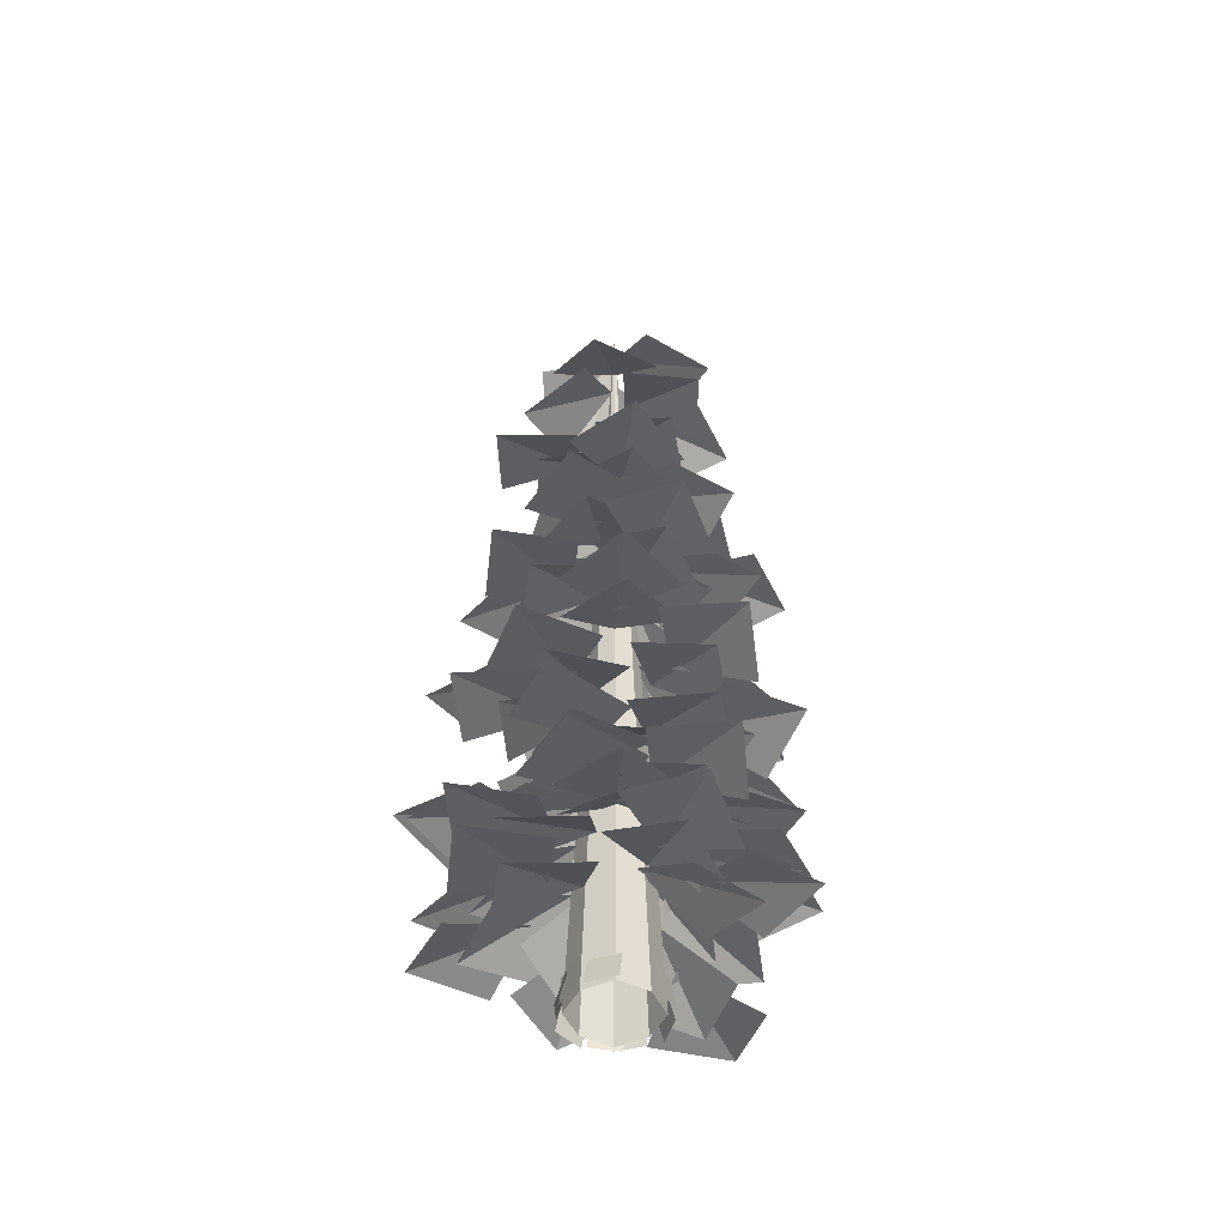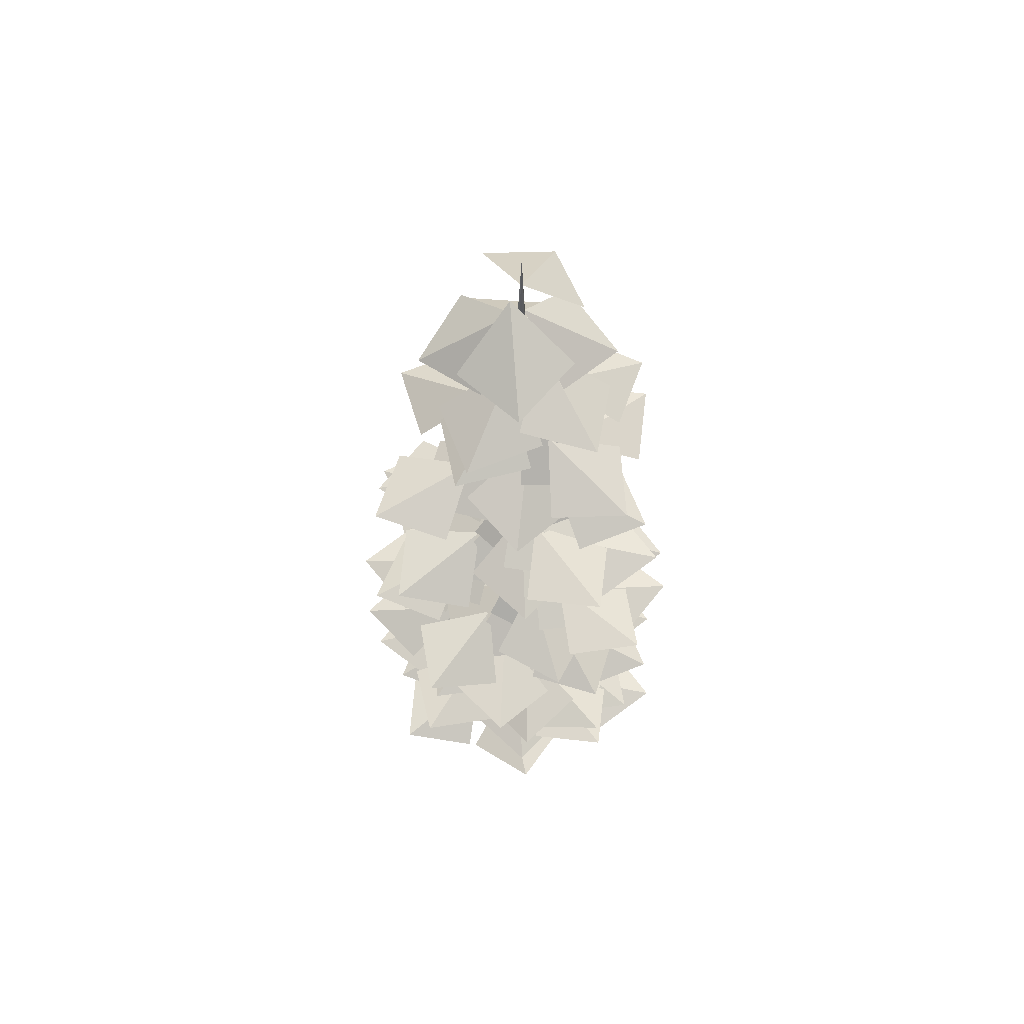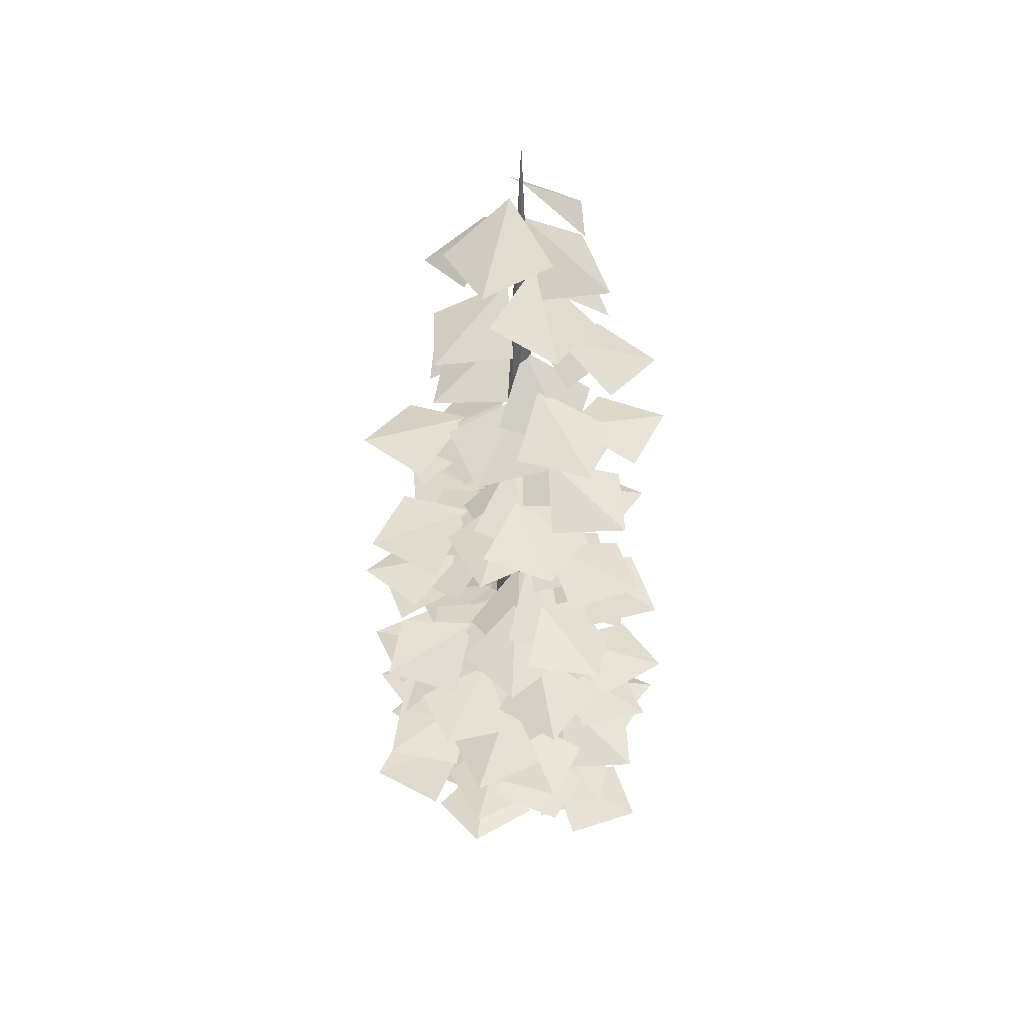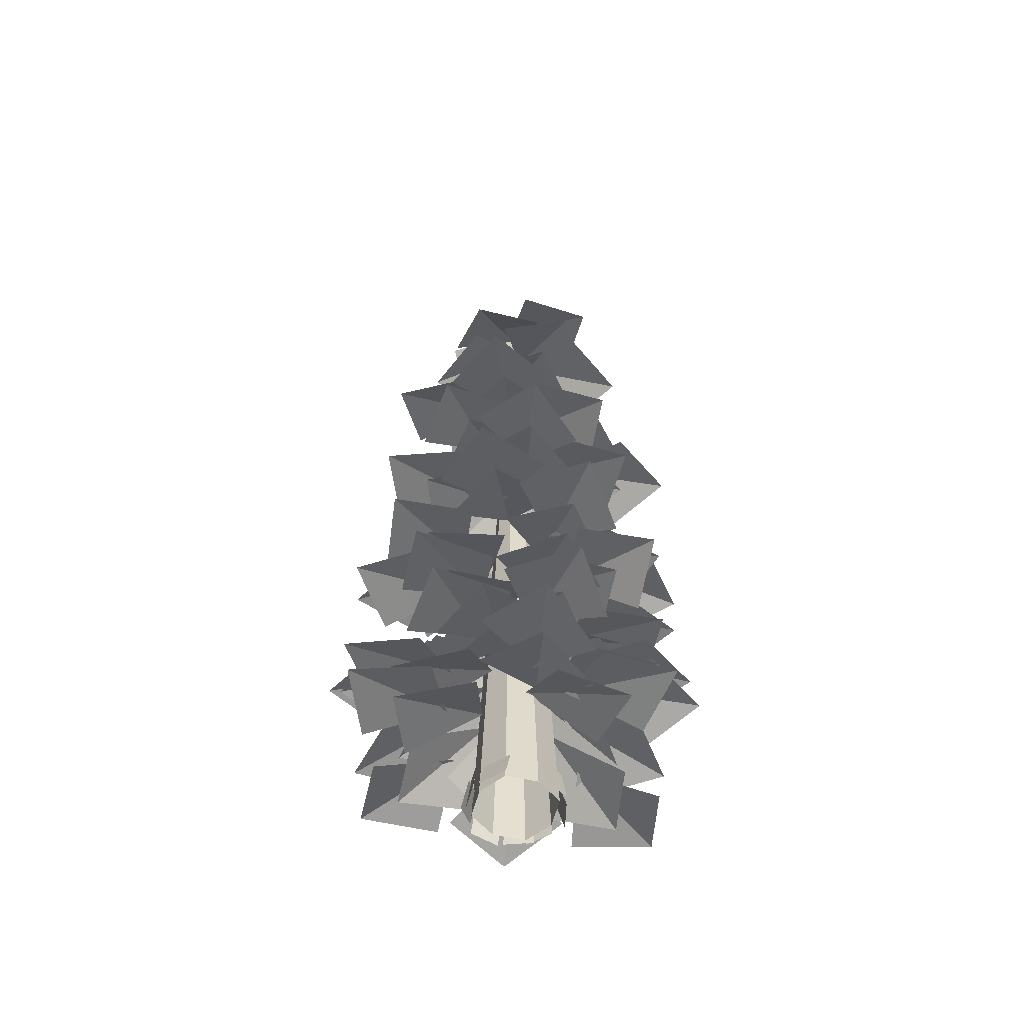
<metadata>
{"format":"obj","ext":"obj","renderer":"f3d","projection":"perspective","resolution":1024,"background":"white","views":[{"elev":-49.2,"azim":133.8,"up":"+Y"},{"elev":61.6,"azim":-154.8,"up":"+Y"},{"elev":42.4,"azim":-135.2,"up":"+Y"},{"elev":-55.5,"azim":147.8,"up":"+Y"}]}
</metadata>
<code>
o pyramid_selection
v -1.223 2.175 2.59
v -0.06907 3.831 0.5121
v -1.81 2.568 0.7573
v 0.6693 2.646 2.129
v -3.921 3.708 -2.444
v -1.373 4.096 -1.122
v -2.033 3.7 -3.077
v -3.305 3.375 -0.5663
v -2.872 3.455 -1.808
v -0.5114 4.57 -0.554
v -1.031 3.674 -2.455
v -2.255 3.523 0.09696
v -1.941 2.156 3.615
v -0.5875 3.144 1.253
v -2.474 2.337 1.705
v -0.0074 2.232 3.095
v 1.86 2.526 -4.355
v 0.5832 2.94 -1.789
v 2.547 2.698 -2.494
v 0.04507 2.049 -3.654
v 1.285 2.278 -3.271
v -0.003882 3.409 -0.9369
v 1.961 2.673 -1.47
v -0.598 2.195 -2.591
v 1.85 2.514 4.417
v 0.6464 3.015 1.831
v -0.02433 2.473 3.747
v 2.537 2.322 2.544
v 0.7169 4.205 -3.318
v 0.3457 5.32 -0.67
v 1.954 4.424 -1.808
v -0.8625 4.273 -2.086
v 4.729 3.276 0.2586
v 1.88 3.69 -0.06372
v 3.215 3.448 1.541
v 3.449 2.799 -1.207
v -2.721 4.405 -1.734
v -0.2266 5.529 -0.7832
v -0.9048 4.37 -2.48
v -2.003 4.744 0.1061
v -1.091 21.24 -2.456
v 0.206 22.51 -0.1966
v 0.7992 21.37 -1.939
v -1.672 21.56 -0.5645
v -0.3914 0.02842 1.174
v -0.3914 0.772 1.076
v -0.9444 0.7059 0.5733
v -0.9444 -0.03771 0.6712
v -1.275 -0.07105 -0.1588
v -1.107 0.6534 -0.06179
v -0.732 0.6534 -0.7113
v -0.9001 -0.07105 -0.8084
v 0.5 -0.07105 1.184
v 0.5 0.6534 0.9896
v -0.25 0.6534 0.9896
v -0.25 -0.07105 1.184
v 0.8615 -0.07105 -0.9534
v 0.6856 0.6534 -0.8714
v 1.003 0.6534 -0.1917
v 1.178 -0.07105 -0.2737
v 1.152 -0.1212 0.5609
v 1.121 0.57 0.2714
v 0.5785 0.7494 0.7567
v 0.609 0.05817 1.046
v -0.8507 0.02842 0.8982
v -0.8093 0.772 0.8095
v -1.098 0.7059 0.1205
v -1.14 -0.03771 0.2092
v 0.2074 21.22 2.443
v 0.05194 22.89 0.08248
v -1.194 21.43 1.084
v 1.599 21.9 1.174
v 1.229 0.02842 -0.1412
v 1.14 0.772 -0.09987
v 0.9187 0.7059 0.6136
v 1.007 -0.03771 0.5722
v 2.111 19.55 1.287
v 0.1415 21.21 -0.04376
v 0.2339 19.94 1.712
v 1.816 20.02 -0.6384
v -2.169 20.2 1.033
v -0.03669 21.91 0.08365
v -1.509 20.58 -0.7773
v -0.4156 20.75 1.833
v 0.1734 18.78 2.85
v -0.4789 19.9 0.2612
v -1.48 18.74 1.79
v 1.268 19.12 1.206
v -2.773 19.65 -1.533
v -0.5601 20.78 -0.0451
v -0.9201 20.05 -2.049
v -2.26 19.57 0.4026
v -3.519 16.02 -0.9432
v -0.9133 17.07 -0.2504
v -1.802 16.19 -1.936
v -2.541 16.17 0.7987
v 0.03867 18.94 -3.056
v 0.05628 20.16 -0.4285
v 1.459 19.12 -1.712
v -1.375 19.15 -1.651
v -2.27 14.88 3.398
v -1.023 15.28 0.816
v -2.886 14.62 1.523
v -0.3613 14.82 2.793
v -2.209 17.04 2.947
v -0.5705 18.06 0.787
v -2.402 17.04 0.9657
v -0.2345 17.33 2.768
v 3.778 16.12 0.4236
v 1.075 17.13 0.1788
v 2.324 16.48 1.736
v 2.436 16.05 -1.063
v 2.539 16.14 0.2478
v 0.1906 17.82 -0.02403
v 1.181 16.71 1.549
v 1.274 16.46 -1.273
v -2.349 16.07 -0.501
v -0.08003 17.79 0.04403
v -0.7241 16.46 -1.535
v -1.445 16.62 1.201
v 0.6291 17.12 -2.613
v 0.2832 18.38 -0.03054
v 1.815 17.24 -1.052
v -0.9831 17.43 -1.466
v -1.323 17.09 2.064
v -0.009006 18.76 0.09706
v -1.607 17.3 0.1325
v 0.5545 17.78 1.905
v 2.165 20.27 -1.349
v 0.1366 21.94 -0.1351
v 1.88 20.83 0.5104
v 0.2361 20.59 -1.786
v -1.597 14.66 2.367
v -0.5389 15.78 -0.08425
v -2.264 14.62 0.5193
v 0.2719 14.99 1.729
v 0.8912 15.43 2.306
v 0.1389 17.08 0.05141
v -0.8566 15.82 1.501
v 1.83 15.9 0.5992
v -1.267 15.53 -2.904
v -0.4169 16.66 -0.3767
v 0.5174 15.92 -2.186
v -2.038 15.45 -1.056
v 2.726 15.01 -3.312
v 0.9875 15.52 -1.05
v 2.997 14.97 -1.34
v 0.7477 14.82 -3.056
v 1.891 14.82 -2.401
v 0.3055 16.04 -0.3057
v 2.199 15 -0.4697
v -0.08579 15.02 -2.146
v 1.533 12.52 2.039
v 0.1465 14.19 0.1243
v -0.3445 13.08 1.917
v 1.8 12.84 0.07958
v -2.664 6.843 -1.361
v -0.6411 8.514 -0.1346
v -0.7462 7.055 -1.73
v -2.422 7.525 0.5071
v 2.726 3.866 -1.801
v 0.5888 5.132 -0.3119
v 2.376 3.993 0.1272
v 0.7916 4.184 -2.215
v 3.547 1.565 -0.2278
v 0.9318 2.785 0.01872
v 2.332 1.75 1.304
v 2.025 1.775 -1.513
v -2.916 3.843 0.6695
v -0.5776 5.514 0.3089
v -1.683 4.055 -0.8453
v -1.53 4.525 1.946
v 0 24 0
v 1 0 0
v 0.75 0 -0.75
v 0 0 1
v 0.75 0 0.75
v 0 0 -1
v -0.75 0 -0.75
v -1 0 0
v -0.75 0 0.75
v 1.908 2.892 2.414
v 0.5215 4.566 0.4993
v 0.03045 3.457 2.292
v 2.175 3.214 0.4546
v 4.784 1.764 -0.2278
v 1.941 2.265 0.01872
v 3.512 1.723 1.304
v 3.258 1.572 -1.513
v -1.343 2.822 -2.446
v -0.2115 4.538 -0.4043
v 0.5178 3.205 -1.946
v -1.987 3.372 -0.6293
v -3.199 1.405 0.4211
v -0.677 2.529 -0.4543
v -2.287 1.37 -1.318
v -1.466 1.744 1.369
v -1.807 2.767 -3.607
v -0.5574 3.825 -1.218
v 0.08502 2.94 -3.012
v -2.431 2.924 -1.709
v 2.615 2.873 3.447
v 0.9692 3.883 1.288
v 0.6648 3.227 3.261
v 2.804 2.802 1.453
v -4.414 1.628 0.622
v -1.668 2.035 -0.2029
v -3.447 1.368 -1.099
v -2.678 1.568 1.62
v -4.165 3.789 0.6129
v -1.466 4.808 0.361
v -2.834 3.793 -0.8682
v -2.699 4.083 1.947
v 1.427 2.315 3.256
v 0.3011 3.535 0.882
v -0.428 2.5 2.638
v 2.115 2.525 1.385
v 3.514 3.028 0.08877
v 0.8791 4.159 -0.3241
v 2.052 3.423 1.34
v 2.231 2.945 -1.448
v 3.828 4.035 -2.372
v 1.456 4.589 -0.8046
v 3.418 3.938 -0.4264
v 1.872 3.952 -2.801
v -4.061 2.906 -0.5875
v -1.378 3.894 -0.1237
v -2.449 3.087 -1.742
v -2.911 2.982 1.052
v 3.538 4.785 2.785
v 1.254 5.339 1.093
v 1.57 4.688 3.066
v 3.272 4.702 0.801
v -2.094 2.378 -3.936
v -0.3797 2.785 -1.637
v -0.1464 2.118 -3.615
v -2.439 2.318 -1.962
v -2.001 4.539 -3.704
v -0.8405 5.558 -1.254
v -0.1536 4.543 -2.96
v -2.753 4.833 -1.87
v -2.852 2.925 -0.2635
v -0.5049 4.581 0.1102
v -1.331 3.318 -1.442
v -1.771 3.396 1.357
v -2.344 3.623 3.637
v -0.8789 4.633 1.351
v -2.837 3.977 1.74
v -0.4063 3.552 3.132
v -1.616 3.642 2.618
v -0.2908 5.316 0.6608
v -2.144 4.207 0.8127
v 0.3166 3.964 2.199
v 3.811 4.764 2.9
v 1.475 5.265 1.262
v 1.852 4.723 3.257
v 3.469 4.572 0.9351
v -1.038 6.455 -3.232
v -0.03564 7.57 -0.7531
v 0.7885 6.674 -2.543
v -1.79 6.523 -1.375
v -2.824 11.03 0.4211
v -0.302 12.15 -0.4543
v -1.912 10.99 -1.318
v -1.091 11.37 1.369
v 2.24 12.5 3.072
v 0.5942 13.51 0.913
v 0.2898 12.85 2.886
v 2.429 12.43 1.078
v -1.816 11.78 3.24
v -0.4625 12.77 0.8775
v -2.349 11.96 1.33
v 0.1176 11.86 2.72
v -2.416 13.47 0.4195
v -0.07764 15.14 0.05893
v -1.183 13.68 -1.095
v -1.03 14.15 1.696
v 2.351 13.49 -1.301
v 0.2138 14.76 0.1881
v 2.001 13.62 0.6272
v 0.4166 13.81 -1.715
v -2.679 8.517 -3.016
v -0.8535 9.575 -1.032
v -0.6974 8.69 -2.931
v -2.79 8.674 -1.022
v -3.865 9.539 1.67
v -1.322 10.56 0.7281
v -2.963 9.543 -0.105
v -2.103 9.833 2.579
v -0.9392 7.906 3.995
v -0.2433 8.894 1.362
v -1.948 8.087 2.288
v 0.7939 7.982 2.992
v 3.418 8.623 2.653
v 1.27 9.633 0.9933
v 1.486 8.977 2.978
v 3.085 8.552 0.6778
v -4.103 7.378 1.743
v -1.663 7.785 0.2357
v -3.614 7.118 -0.1692
v -2.167 7.318 2.258
v -3.585 6.789 -2.208
v -1.355 7.808 -0.6655
v -1.613 6.793 -2.487
v -3.319 7.083 -0.2435
v -0.09061 5.892 3.076
v 0.07854 7.566 0.7176
v -1.45 6.457 1.776
v 1.374 6.214 1.746
v 0.3947 8.028 -3.493
v -0.2462 9.159 -0.904
v 1.514 8.423 -1.928
v -1.248 7.945 -2.348
v 1.86 12.15 -3.98
v 0.5832 12.57 -1.414
v 2.547 12.32 -2.119
v 0.04507 11.67 -3.279
v -3.546 13.33 -2.444
v -0.9977 13.72 -1.122
v -1.658 13.32 -3.077
v -2.93 13 -0.5663
v 0.9341 5.767 -3.925
v 0.3557 6.825 -1.291
v 2.001 5.94 -2.253
v -0.7635 5.924 -2.872
v 3.087 5.278 -1.68
v 0.5992 6.409 -0.7202
v 2.447 5.673 0.1343
v 1.208 5.195 -2.37
v -2.602 5.175 1.198
v -0.3821 6.831 0.3479
v -1.873 5.568 -0.5834
v -0.8556 5.646 2.061
v 2.771 3.517 -2.932
v 0.9535 4.575 -0.9402
v 2.859 3.69 -0.9503
v 0.7746 3.674 -2.869
v 4.457 7.035 0.643
v 1.632 7.589 0.3194
v 2.892 6.938 1.87
v 3.234 6.952 -0.9423
v 4.562 7.514 -1.458
v 1.88 8.015 -0.4844
v 3.73 7.473 0.3508
v 2.756 7.322 -2.305
v -3.781 4.628 -2.361
v -1.147 5.035 -1.227
v -1.934 4.368 -3.058
v -3.093 4.568 -0.4801
v 4.225 5.526 -2.141
v 1.596 5.94 -0.9953
v 3.555 5.698 -0.2734
v 2.383 5.049 -2.77
v -1.433 6.708 -4.392
v -0.3302 7.096 -1.742
v 0.4204 6.7 -3.664
v -2.168 6.375 -2.558
v 3.246 6.866 0.3725
v 0.6515 8.132 0.1396
v 1.739 6.993 1.625
v 2.03 7.184 -1.188
v -1.49 2.155 -2.862
v 0.1953 3.279 -0.7915
v 0.4565 2.12 -2.6
v -1.787 2.494 -0.9095
v 0.5433 5.822 -2.737
v 0.09781 7.538 -0.4457
v 1.648 6.205 -1.158
v -1.117 6.372 -1.759
v 4.284 11.39 -0.2278
v 1.441 11.89 0.01872
v 3.012 11.35 1.304
v 2.758 11.2 -1.513
v -1.682 12.39 -3.232
v -0.4324 13.45 -0.8426
v 0.21 12.57 -2.637
v -2.306 12.55 -1.334
v 1.285 11.9 -2.896
v -0.003882 13.03 -0.5619
v 1.961 12.3 -1.095
v -0.598 11.82 -2.216
v -1.218 12.45 -2.071
v -0.08653 14.16 -0.02926
v 0.6428 12.83 -1.571
v -1.862 13 -0.2543
v -4.039 11.25 0.622
v -1.293 11.66 -0.2029
v -3.072 10.99 -1.099
v -2.303 11.19 1.62
v -3.665 13.41 0.3629
v -0.9656 14.43 0.111
v -2.334 13.42 -1.118
v -2.199 13.71 1.697
v -2.981 7.155 1.235
v -0.7715 8.279 -0.2636
v -2.551 7.12 -0.6814
v -1.062 7.494 1.701
v -0.2121 5.873 4.322
v -0.08549 6.883 1.61
v -1.587 6.227 2.925
v 1.214 5.802 2.916
v -2.643 9.593 1.401
v -0.478 11.26 0.4479
v -1.845 9.805 -0.3808
v -0.974 10.28 2.275
v 2.625 4.616 1.946
v 0.4945 5.882 0.4466
v 0.6932 4.743 2.277
v 2.352 4.934 -0.01377
v -0.5111 7.925 2.818
v 0.06583 9.581 0.5125
v -1.552 8.318 1.2
v 1.197 8.396 1.883
v -4.42 9.458 -1.346
v -1.616 9.846 -0.7288
v -2.76 9.45 -2.446
v -3.339 9.125 0.3084
v 2.467 8.642 1.838
v 0.6329 10.32 0.3473
v 0.6228 9.207 2.206
v 2.218 8.964 -0.1237
v 0.6697 8.276 -4.688
v 0.1004 8.69 -1.879
v 1.815 8.448 -3.069
v -0.9021 7.799 -3.541
v 3.047 11.19 -0.2278
v 0.4318 12.41 0.01872
v 1.832 11.38 1.304
v 1.525 11.4 -1.513
v -3.811 5.156 1.522
v -1.255 6.144 0.5818
v -2.991 5.337 -0.2838
v -1.995 5.232 2.366
v -3.243 9.205 -1.003
v -0.6373 10.32 -0.4028
v -1.631 9.424 -2.104
v -2.153 9.273 0.6774
v 1.839 3.572 -2.098
v 0.3075 5.288 -0.337
v 2.006 3.955 -0.179
v -0.08821 4.122 -2.082
v -1.626 4.593 -2.511
v -0.4879 6.264 -0.4371
v 0.2186 4.805 -1.871
v -2.351 5.275 -0.772
v -1.098 11.8 2.215
v 0.05593 13.46 0.1371
v -1.685 12.19 0.3823
v 0.7943 12.27 1.754
v 0.9554 4.458 -4.52
v 0.5851 4.846 -1.674
v 2.196 4.45 -2.963
v -0.5982 4.125 -3.299
v -2.497 13.08 -1.808
v -0.1364 14.2 -0.554
v -0.6555 13.3 -2.455
v -1.88 13.15 0.09696
v 3.368 7.315 -1.138
v 0.9049 8.535 -0.2231
v 2.59 7.5 0.6562
v 1.564 7.525 -1.986
v 2.167 9.616 -2.446
v 0.488 10.88 -0.4536
v 2.328 9.743 -0.4922
v 0.1913 9.934 -2.345
v -1.93 8.572 -2.015
v -0.309 10.29 -0.3357
v -0.003549 8.955 -2.014
v -2.082 9.122 -0.0936
v 3.453 13.66 -1.872
v 1.081 14.21 -0.3046
v 3.043 13.56 0.07363
v 1.497 13.58 -2.301
v 2.864 4.565 2.106
v 0.7018 5.785 0.6133
v 0.9482 4.75 2.498
v 2.524 4.775 0.1421
v 3.083 9.785 -3.282
v 1.198 10.34 -1.154
v 3.191 9.688 -1.296
v 1.083 9.702 -3.19
v -0.8206 0.02842 -0.9257
v -0.7359 0.772 -0.8768
v -0.02432 0.7059 -1.104
v -0.1091 -0.03771 -1.153
f 1 2 3
f 2 1 4
f 5 6 7
f 6 5 8
f 9 10 11
f 10 9 12
f 13 14 15
f 14 13 16
f 17 18 19
f 18 17 20
f 21 22 23
f 22 21 24
f 25 26 27
f 26 25 28
f 29 30 31
f 30 29 32
f 33 34 35
f 34 33 36
f 37 38 39
f 38 37 40
f 41 42 43
f 42 41 44
f 45 46 47 48
f 49 50 51 52
f 53 54 55 56
f 57 58 59 60
f 61 62 63 64
f 65 66 67 68
f 69 70 71
f 70 69 72
f 73 74 75 76
f 77 78 79
f 78 77 80
f 81 82 83
f 82 81 84
f 85 86 87
f 86 85 88
f 89 90 91
f 90 89 92
f 93 94 95
f 94 93 96
f 97 98 99
f 98 97 100
f 101 102 103
f 102 101 104
f 105 106 107
f 106 105 108
f 109 110 111
f 110 109 112
f 113 114 115
f 114 113 116
f 117 118 119
f 118 117 120
f 121 122 123
f 122 121 124
f 125 126 127
f 126 125 128
f 129 130 131
f 130 129 132
f 133 134 135
f 134 133 136
f 137 138 139
f 138 137 140
f 141 142 143
f 142 141 144
f 145 146 147
f 146 145 148
f 149 150 151
f 150 149 152
f 153 154 155
f 154 153 156
f 157 158 159
f 158 157 160
f 161 162 163
f 162 161 164
f 165 166 167
f 166 165 168
f 169 170 171
f 170 169 172
f 173 174 175
f 173 176 177
f 173 178 179
f 173 180 181
f 175 178 173
f 177 174 173
f 181 176 173
f 179 180 173
f 182 183 184
f 183 182 185
f 186 187 188
f 187 186 189
f 190 191 192
f 191 190 193
f 194 195 196
f 195 194 197
f 198 199 200
f 199 198 201
f 202 203 204
f 203 202 205
f 206 207 208
f 207 206 209
f 210 211 212
f 211 210 213
f 214 215 216
f 215 214 217
f 218 219 220
f 219 218 221
f 222 223 224
f 223 222 225
f 226 227 228
f 227 226 229
f 230 231 232
f 231 230 233
f 234 235 236
f 235 234 237
f 238 239 240
f 239 238 241
f 242 243 244
f 243 242 245
f 246 247 248
f 247 246 249
f 250 251 252
f 251 250 253
f 254 255 256
f 255 254 257
f 258 259 260
f 259 258 261
f 262 263 264
f 263 262 265
f 266 267 268
f 267 266 269
f 270 271 272
f 271 270 273
f 274 275 276
f 275 274 277
f 278 279 280
f 279 278 281
f 282 283 284
f 283 282 285
f 286 287 288
f 287 286 289
f 290 291 292
f 291 290 293
f 294 295 296
f 295 294 297
f 298 299 300
f 299 298 301
f 302 303 304
f 303 302 305
f 306 307 308
f 307 306 309
f 310 311 312
f 311 310 313
f 314 315 316
f 315 314 317
f 318 319 320
f 319 318 321
f 322 323 324
f 323 322 325
f 326 327 328
f 327 326 329
f 330 331 332
f 331 330 333
f 334 335 336
f 335 334 337
f 338 339 340
f 339 338 341
f 342 343 344
f 343 342 345
f 346 347 348
f 347 346 349
f 350 351 352
f 351 350 353
f 354 355 356
f 355 354 357
f 358 359 360
f 359 358 361
f 362 363 364
f 363 362 365
f 366 367 368
f 367 366 369
f 370 371 372
f 371 370 373
f 374 375 376
f 375 374 377
f 378 379 380
f 379 378 381
f 382 383 384
f 383 382 385
f 386 387 388
f 387 386 389
f 390 391 392
f 391 390 393
f 394 395 396
f 395 394 397
f 398 399 400
f 399 398 401
f 402 403 404
f 403 402 405
f 406 407 408
f 407 406 409
f 410 411 412
f 411 410 413
f 414 415 416
f 415 414 417
f 418 419 420
f 419 418 421
f 422 423 424
f 423 422 425
f 426 427 428
f 427 426 429
f 430 431 432
f 431 430 433
f 434 435 436
f 435 434 437
f 438 439 440
f 439 438 441
f 442 443 444
f 443 442 445
f 446 447 448
f 447 446 449
f 450 451 452
f 451 450 453
f 454 455 456
f 455 454 457
f 458 459 460
f 459 458 461
f 462 463 464
f 463 462 465
f 466 467 468
f 467 466 469
f 470 471 472
f 471 470 473
f 474 475 476
f 475 474 477
f 478 479 480
f 479 478 481
f 482 483 484 485

</code>
